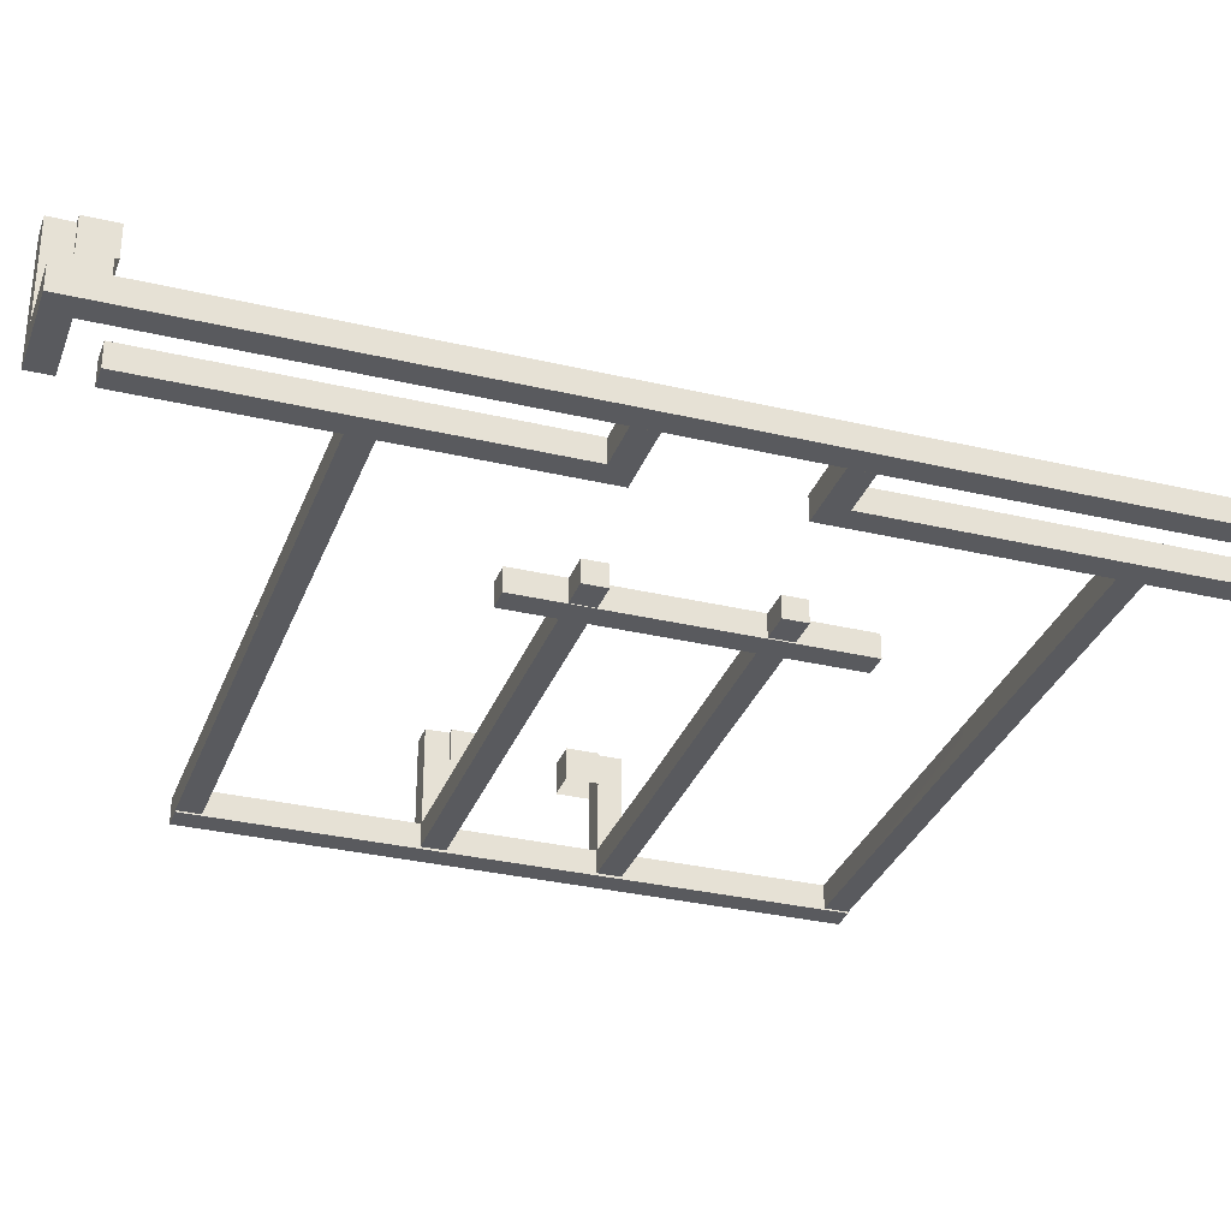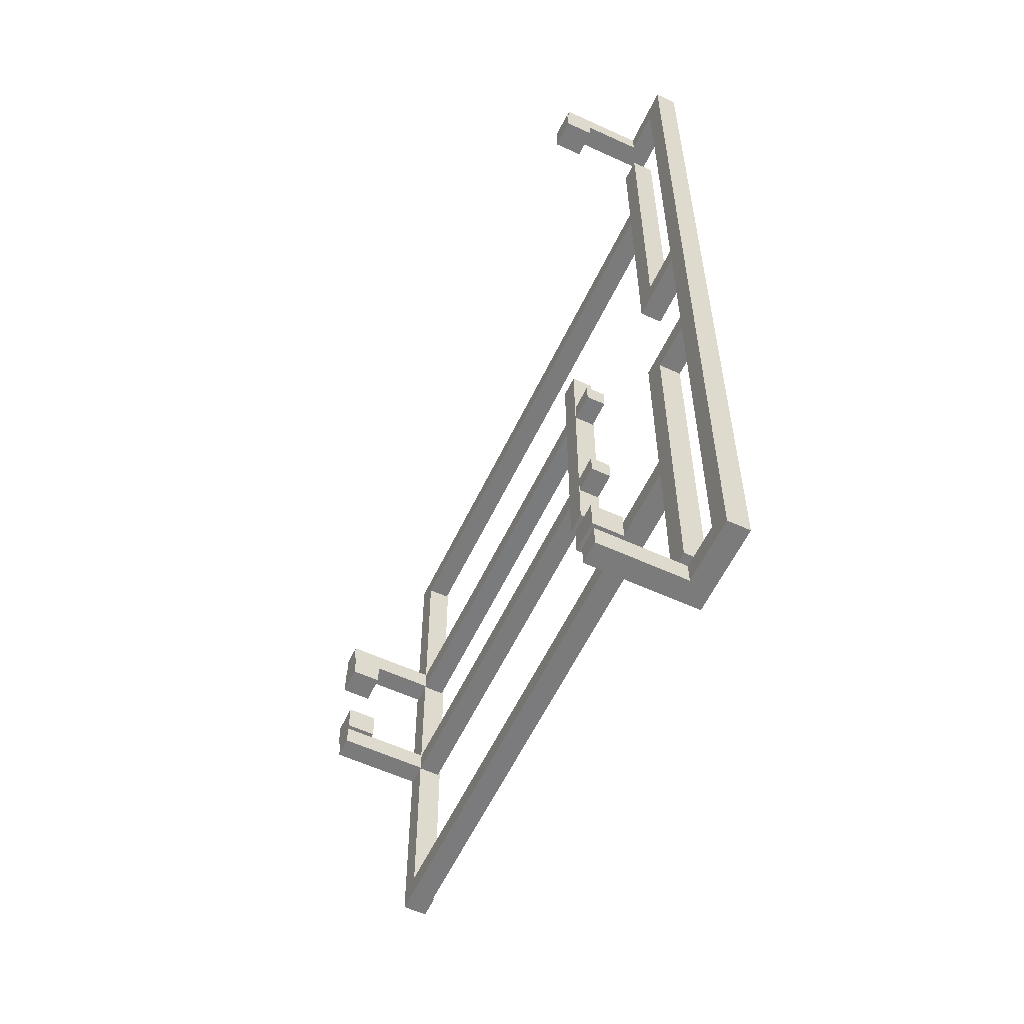
<metadata>
{"format":"obj","ext":"obj","renderer":"f3d","projection":"perspective","resolution":1024,"background":"white","views":[{"elev":-31.7,"azim":71.5,"up":"+Z"},{"elev":-58.5,"azim":64.7,"up":"+Y"}]}
</metadata>
<code>
g SM_Veins_1_Mesh
v 16.67 4.015 -4.333
v 18.17 8.765 -4.333
v 16.68 8.743 -4.333
v 18.17 5.515 -4.333
v 16.67 4.015 -2.833
v 18.18 8.743 -2.833
v 18.17 5.515 -2.833
v 16.68 8.743 -2.833
v 16.68 8.743 -2.833
v 18.17 8.765 -4.333
v 18.18 8.743 -2.833
v 16.68 8.743 -4.333
v 16.67 4.015 -2.833
v 16.68 8.743 -4.333
v 16.68 8.743 -2.833
v 16.67 4.015 -4.333
v 18.18 8.743 -2.833
v 18.17 5.515 -4.333
v 18.17 5.515 -2.833
v 18.17 8.765 -4.333
v 16.67 4.015 -4.333
v 21.31 5.515 -4.333
v 18.17 5.515 -4.333
v 21.31 4.015 -4.333
v 16.67 4.015 -2.833
v 21.31 5.515 -2.833
v 21.31 4.015 -2.833
v 18.17 5.515 -2.833
v 16.67 4.015 -2.833
v 21.31 4.015 -4.333
v 16.67 4.015 -4.333
v 21.31 4.015 -2.833
v 21.31 5.515 -2.833
v 18.17 5.515 -4.333
v 21.31 5.515 -4.333
v 18.17 5.515 -2.833
v 18.18 28.74 -4.333
v 16.68 8.743 -4.333
v 18.17 8.765 -4.333
v 16.68 28.74 -4.333
v 18.18 28.74 -2.833
v 16.68 8.743 -2.833
v 16.68 28.74 -2.833
v 18.18 8.743 -2.833
v 18.18 8.743 -2.833
v 16.68 8.743 -4.333
v 16.68 8.743 -2.833
v 18.17 8.765 -4.333
v 18.18 28.74 -2.833
v 18.17 8.765 -4.333
v 18.18 8.743 -2.833
v 18.18 28.74 -4.333
v 16.68 28.74 -2.833
v 18.18 28.74 -4.333
v 18.18 28.74 -2.833
v 16.68 28.74 -4.333
v 16.68 8.743 -2.833
v 16.68 28.74 -4.333
v 16.68 28.74 -2.833
v 16.68 8.743 -4.333
v 21.3 33 -4.321
v 22.8 -33 -4.321
v 22.8 33 -4.321
v 21.3 -33 -4.321
v 21.3 33 -2.821
v 22.8 -33 -2.821
v 21.3 -33 -2.821
v 22.8 33 -2.821
v 22.8 33 -2.821
v 22.8 -33 -4.321
v 22.8 -33 -2.821
v 22.8 33 -4.321
v 21.3 33 -2.821
v 22.8 33 -4.321
v 22.8 33 -2.821
v 21.3 33 -4.321
v 21.3 -33 -2.821
v 21.3 33 -4.321
v 21.3 33 -2.821
v 21.3 -33 -4.321
v 22.8 -33 -2.821
v 21.3 -33 -4.321
v 21.3 -33 -2.821
v 22.8 -33 -4.321
v 16.64 -4.972 -4.333
v 21.3 -6.472 -4.333
v 21.3 -4.972 -4.333
v 18.14 -6.472 -4.333
v 16.64 -4.972 -2.833
v 21.3 -6.472 -2.833
v 18.14 -6.472 -2.833
v 21.3 -4.972 -2.833
v 16.64 -4.972 -2.833
v 21.3 -4.972 -4.333
v 21.3 -4.972 -2.833
v 16.64 -4.972 -4.333
v 21.3 -6.472 -2.833
v 18.14 -6.472 -4.333
v 18.14 -6.472 -2.833
v 21.3 -6.472 -4.333
v 16.64 -4.972 -4.333
v 18.14 -9.722 -4.333
v 18.14 -6.472 -4.333
v 16.64 -9.722 -4.333
v 16.64 -4.972 -2.833
v 18.14 -9.722 -2.833
v 16.64 -9.722 -2.833
v 18.14 -6.472 -2.833
v 16.64 -9.722 -2.833
v 18.14 -9.722 -4.333
v 16.64 -9.722 -4.333
v 18.14 -9.722 -2.833
v 16.64 -4.972 -2.833
v 16.64 -9.722 -4.333
v 16.64 -4.972 -4.333
v 16.64 -9.722 -2.833
v 18.14 -9.722 -2.833
v 18.14 -6.472 -4.333
v 18.14 -9.722 -4.333
v 18.14 -6.472 -2.833
v 18.15 -9.713 -4.333
v 16.65 -29.71 -4.333
v 18.15 -29.71 -4.333
v 16.65 -9.713 -4.333
v 18.15 -9.713 -2.833
v 16.65 -29.71 -2.833
v 16.65 -9.713 -2.833
v 18.15 -29.71 -2.833
v 18.15 -29.71 -2.833
v 16.65 -29.71 -4.333
v 16.65 -29.71 -2.833
v 18.15 -29.71 -4.333
v 18.15 -9.713 -2.833
v 18.15 -29.71 -4.333
v 18.15 -29.71 -2.833
v 18.15 -9.713 -4.333
v 16.65 -9.713 -2.833
v 18.15 -9.713 -4.333
v 18.15 -9.713 -2.833
v 16.65 -9.713 -4.333
v 16.65 -29.71 -2.833
v 16.65 -9.713 -4.333
v 16.65 -9.713 -2.833
v 16.65 -29.71 -4.333
v -1.262 -16.98 -4.333
v 16.65 -18.48 -4.333
v 16.65 -16.98 -4.333
v -1.262 -18.48 -4.333
v -1.262 -16.98 -2.833
v 16.65 -18.48 -2.833
v -1.262 -18.48 -2.833
v 16.65 -16.98 -2.833
v 16.65 -16.98 -2.833
v 16.65 -18.48 -4.333
v 16.65 -18.48 -2.833
v 16.65 -16.98 -4.333
v -1.262 -16.98 -2.833
v 16.65 -16.98 -4.333
v 16.65 -16.98 -2.833
v -1.262 -16.98 -4.333
v -1.262 -18.48 -2.833
v -1.262 -16.98 -4.333
v -1.262 -16.98 -2.833
v -1.262 -18.48 -4.333
v 16.65 -18.48 -2.833
v -1.262 -18.48 -4.333
v -1.262 -18.48 -2.833
v 16.65 -18.48 -4.333
v 16.91 -31.49 -4.318
v 18.41 -31.49 0.432
v 16.91 -31.49 0.432
v 18.41 -31.49 -2.818
v 16.91 -32.99 -4.318
v 18.41 -32.99 0.432
v 18.41 -32.99 -2.818
v 16.91 -32.99 0.432
v 16.91 -32.99 0.432
v 18.41 -31.49 0.432
v 18.41 -32.99 0.432
v 16.91 -31.49 0.432
v 16.91 -32.99 -4.318
v 16.91 -31.49 0.432
v 16.91 -32.99 0.432
v 16.91 -31.49 -4.318
v 18.41 -32.99 0.432
v 18.41 -31.49 -2.818
v 18.41 -32.99 -2.818
v 18.41 -31.49 0.432
v 16.91 -31.49 -4.318
v 21.31 -31.49 -2.818
v 18.41 -31.49 -2.818
v 21.31 -31.49 -4.318
v 16.91 -32.99 -4.318
v 21.31 -32.99 -2.818
v 21.31 -32.99 -4.318
v 18.41 -32.99 -2.818
v 16.91 -32.99 -4.318
v 21.31 -31.49 -4.318
v 16.91 -31.49 -4.318
v 21.31 -32.99 -4.318
v 21.31 -32.99 -2.818
v 18.41 -31.49 -2.818
v 21.31 -31.49 -2.818
v 18.41 -32.99 -2.818
v 16.91 -32.99 3.122
v 16.91 -31.49 0.432
v 16.91 -31.49 3.122
v 16.91 -32.99 0.432
v 18.41 -32.99 3.122
v 18.41 -31.49 0.432
v 18.41 -32.99 0.432
v 18.41 -31.49 3.122
v 18.41 -32.99 0.432
v 16.91 -31.49 0.432
v 16.91 -32.99 0.432
v 18.41 -31.49 0.432
v 18.41 -32.99 3.122
v 16.91 -32.99 0.432
v 16.91 -32.99 3.122
v 18.41 -32.99 0.432
v 18.41 -31.49 3.122
v 16.91 -32.99 3.122
v 16.91 -31.49 3.122
v 18.41 -32.99 3.122
v 18.41 -31.49 0.432
v 16.91 -31.49 3.122
v 16.91 -31.49 0.432
v 18.41 -31.49 3.122
v 6.123 12.13 -4.333
v 4.623 -7.872 -4.333
v 6.123 -7.872 -4.333
v 4.623 12.13 -4.333
v 6.123 12.13 -2.833
v 4.623 -7.872 -2.833
v 4.623 12.13 -2.833
v 6.123 -7.872 -2.833
v 6.123 -7.872 -2.833
v 4.623 -7.872 -4.333
v 4.623 -7.872 -2.833
v 6.123 -7.872 -4.333
v 6.123 12.13 -2.833
v 6.123 -7.872 -4.333
v 6.123 -7.872 -2.833
v 6.123 12.13 -4.333
v 4.623 12.13 -2.833
v 6.123 12.13 -4.333
v 6.123 12.13 -2.833
v 4.623 12.13 -4.333
v 4.623 -7.872 -2.833
v 4.623 12.13 -4.333
v 4.623 12.13 -2.833
v 4.623 -7.872 -4.333
v -21.2 -2.999 3.293
v -21.2 -4.499 -2.831
v -21.2 -4.499 3.293
v -21.2 -2.999 -2.831
v -22.7 -4.499 -4.289
v -11.95 -4.499 -2.855
v -11.95 -4.499 -4.289
v -21.2 -4.499 -2.831
v -22.7 -2.999 -4.289
v -11.96 -2.999 -2.856
v -21.2 -2.999 -2.831
v -11.95 -2.999 -4.289
v -11.95 -2.999 -4.289
v -11.95 -4.499 -2.855
v -11.96 -2.999 -2.856
v -11.95 -4.499 -4.289
v -22.7 -2.999 -4.289
v -11.95 -4.499 -4.289
v -11.95 -2.999 -4.289
v -22.7 -4.499 -4.289
v -11.96 -2.999 -2.856
v -21.2 -4.499 -2.831
v -21.2 -2.999 -2.831
v -11.95 -4.499 -2.855
v -11.95 -3.002 -4.29
v 8.04 -4.5 -4.29
v 8.04 -3 -4.29
v -11.95 -4.499 -4.29
v -11.96 -3 -2.856
v 8.04 -4.5 -2.856
v -11.95 -4.499 -2.855
v 8.04 -3 -2.856
v 8.04 -3 -2.856
v 8.04 -4.5 -4.29
v 8.04 -4.5 -2.856
v 8.04 -3 -4.29
v -11.96 -3 -2.856
v 8.04 -3 -4.29
v 8.04 -3 -2.856
v -11.95 -3.002 -4.29
v -11.95 -4.499 -2.855
v -11.95 -3.002 -4.29
v -11.96 -3 -2.856
v -11.95 -4.499 -4.29
v 8.04 -4.5 -2.856
v -11.95 -4.499 -4.29
v -11.95 -4.499 -2.855
v 8.04 -4.5 -4.29
v -22.7 -4.499 -4.289
v -21.2 -4.499 3.293
v -21.2 -4.499 -2.831
v -22.7 -4.499 3.293
v -21.2 -2.999 -2.831
v -22.7 -2.999 3.293
v -22.7 -2.999 -4.289
v -21.2 -2.999 3.293
v -22.7 -2.999 -4.289
v -22.7 -4.499 3.293
v -22.7 -4.499 -4.289
v -22.7 -2.999 3.293
v -21.26 -16.99 -4.333
v -1.262 -18.48 -4.333
v -1.262 -16.98 -4.333
v -21.26 -18.49 -4.333
v -21.26 -16.99 -2.833
v -1.262 -18.48 -2.833
v -21.26 -18.49 -2.833
v -1.262 -16.98 -2.833
v -1.262 -16.98 -2.833
v -1.262 -18.48 -4.333
v -1.262 -18.48 -2.833
v -1.262 -16.98 -4.333
v -21.26 -16.99 -2.833
v -1.262 -16.98 -4.333
v -1.262 -16.98 -2.833
v -21.26 -16.99 -4.333
v -21.26 -18.49 -2.833
v -21.26 -16.99 -4.333
v -21.26 -16.99 -2.833
v -21.26 -18.49 -4.333
v -1.262 -18.48 -2.833
v -21.26 -18.49 -4.333
v -21.26 -18.49 -2.833
v -1.262 -18.48 -4.333
v -1.262 21.48 -4.333
v 16.68 19.98 -4.333
v 16.68 21.48 -4.333
v -1.262 19.98 -4.333
v -1.262 21.48 -2.833
v 16.68 19.98 -2.833
v -1.262 19.98 -2.833
v 16.68 21.48 -2.833
v 16.68 21.48 -2.833
v 16.68 19.98 -4.333
v 16.68 19.98 -2.833
v 16.68 21.48 -4.333
v -1.262 21.48 -2.833
v 16.68 21.48 -4.333
v 16.68 21.48 -2.833
v -1.262 21.48 -4.333
v -1.262 19.98 -2.833
v -1.262 21.48 -4.333
v -1.262 21.48 -2.833
v -1.262 19.98 -4.333
v 16.68 19.98 -2.833
v -1.262 19.98 -4.333
v -1.262 19.98 -2.833
v 16.68 19.98 -4.333
v -21.26 21.51 -4.333
v -1.262 19.98 -4.333
v -1.262 21.48 -4.333
v -21.26 20.01 -4.333
v -1.262 21.48 -2.833
v -1.262 19.98 -4.333
v -1.262 19.98 -2.833
v -1.262 21.48 -4.333
v -21.26 21.51 -2.833
v -1.262 21.48 -4.333
v -1.262 21.48 -2.833
v -21.26 21.51 -4.333
v -1.262 19.98 -2.833
v -21.26 20.01 -4.333
v -21.26 20.01 -2.833
v -1.262 19.98 -4.333
v -22.8 21.5 -4.432
v -21.26 -18.5 -4.432
v -21.26 21.5 -4.432
v -22.8 -18.5 -4.432
v -22.8 21.5 -2.833
v -21.26 -18.49 -2.833
v -22.8 -18.5 -2.833
v -21.26 21.5 -2.833
v -21.26 21.5 -2.833
v -21.26 -18.5 -4.432
v -21.26 -18.49 -2.833
v -21.26 21.5 -4.432
v -22.8 21.5 -2.833
v -21.26 21.5 -4.432
v -21.26 21.5 -2.833
v -22.8 21.5 -4.432
v -22.8 -18.5 -2.833
v -22.8 21.5 -4.432
v -22.8 21.5 -2.833
v -22.8 -18.5 -4.432
v -21.26 -18.49 -2.833
v -22.8 -18.5 -4.432
v -22.8 -18.5 -2.833
v -21.26 -18.5 -4.432
v -21.16 7.465 -2.811
v -11.91 7.465 -4.281
v -11.91 7.465 -2.855
v -22.66 7.465 -4.281
v -21.16 5.965 -2.811
v -11.91 5.997 -4.281
v -22.66 5.965 -4.281
v -11.91 5.988 -2.866
v -11.91 5.988 -2.866
v -11.91 7.465 -4.281
v -11.91 5.997 -4.281
v -11.91 7.465 -2.855
v -21.16 5.965 -2.811
v -11.91 7.465 -2.855
v -11.91 5.988 -2.866
v -21.16 7.465 -2.811
v -11.91 5.997 -4.281
v -22.66 7.465 -4.281
v -22.66 5.965 -4.281
v -11.91 7.465 -4.281
v -22.66 5.965 3.398
v -22.66 7.465 -4.281
v -22.66 7.465 3.398
v -22.66 5.965 -4.281
v -11.92 7.463 -4.281
v 8.054 5.96 -4.256
v 8.054 7.46 -4.256
v -11.91 5.995 -4.281
v -11.91 7.466 -2.855
v 8.054 5.96 -2.876
v -11.91 5.986 -2.866
v 8.054 7.46 -2.876
v 8.054 7.46 -2.876
v 8.054 5.96 -4.256
v 8.054 5.96 -2.876
v 8.054 7.46 -4.256
v -11.91 7.466 -2.855
v 8.054 7.46 -4.256
v 8.054 7.46 -2.876
v -11.92 7.463 -4.281
v -11.91 5.986 -2.866
v -11.92 7.463 -4.281
v -11.91 7.466 -2.855
v -11.91 5.995 -4.281
v 8.054 5.96 -2.876
v -11.91 5.995 -4.281
v -11.91 5.986 -2.866
v 8.054 5.96 -4.256
v -22.66 7.465 -4.281
v -21.16 7.465 3.394
v -22.66 7.465 3.398
v -21.16 7.465 -2.811
v -21.16 5.965 -2.811
v -22.66 5.965 3.398
v -21.16 5.965 3.394
v -22.66 5.965 -4.281
v -21.16 7.465 -2.811
v -21.16 5.965 3.394
v -21.16 7.465 3.394
v -21.16 5.965 -2.811
v 16.91 31.48 3.054
v 16.91 32.98 0.432
v 16.91 32.98 3.054
v 16.91 31.48 0.432
v 18.41 31.48 3.054
v 18.41 32.98 0.432
v 18.41 31.48 0.432
v 18.41 32.98 3.054
v 18.41 31.48 0.432
v 16.91 32.98 0.432
v 16.91 31.48 0.432
v 18.41 32.98 0.432
v 18.41 31.48 3.054
v 16.91 31.48 0.432
v 16.91 31.48 3.054
v 18.41 31.48 0.432
v 18.41 32.98 3.054
v 16.91 31.48 3.054
v 16.91 32.98 3.054
v 18.41 31.48 3.054
v 18.41 32.98 0.432
v 16.91 32.98 3.054
v 16.91 32.98 0.432
v 18.41 32.98 3.054
v 16.91 32.97 -4.318
v 18.41 32.97 0.432
v 16.91 32.97 0.432
v 18.41 32.97 -2.818
v 16.91 31.47 -4.318
v 18.41 31.47 0.432
v 18.41 31.47 -2.818
v 16.91 31.47 0.432
v 16.91 31.47 0.432
v 18.41 32.97 0.432
v 18.41 31.47 0.432
v 16.91 32.97 0.432
v 16.91 31.47 -4.318
v 16.91 32.97 0.432
v 16.91 31.47 0.432
v 16.91 32.97 -4.318
v 18.41 31.47 0.432
v 18.41 32.97 -2.818
v 18.41 31.47 -2.818
v 18.41 32.97 0.432
v 16.91 32.97 -4.318
v 21.3 32.97 -2.818
v 18.41 32.97 -2.818
v 21.3 32.97 -4.318
v 16.91 31.47 -4.318
v 21.3 31.47 -2.818
v 21.3 31.47 -4.318
v 18.41 31.47 -2.818
v 16.91 31.47 -4.318
v 21.3 32.97 -4.318
v 16.91 32.97 -4.318
v 21.3 31.47 -4.318
v 21.3 31.47 -2.818
v 18.41 32.97 -2.818
v 21.3 32.97 -2.818
v 18.41 31.47 -2.818
v -22.7 -2.999 3.293
v -21.2 -4.499 3.293
v -22.7 -4.499 3.293
v -21.2 -2.999 3.293
v -21.16 5.965 3.394
v -22.66 7.465 3.398
v -21.16 7.465 3.394
v -22.66 5.965 3.398
v 16.66 -31.49 3.363
v 18.66 -29.49 3.363
v 18.66 -31.49 3.363
v 16.66 -29.49 3.363
v 16.66 -29.49 3.363
v 18.66 -29.49 1.363
v 18.66 -29.49 3.363
v 16.66 -29.49 1.363
v 16.66 -31.49 3.363
v 16.66 -29.49 1.363
v 16.66 -29.49 3.363
v 16.66 -31.49 1.363
v 18.66 -31.49 3.363
v 16.66 -31.49 1.363
v 16.66 -31.49 3.363
v 18.66 -31.49 1.363
v 18.66 -29.49 3.363
v 18.66 -31.49 1.363
v 18.66 -31.49 3.363
v 18.66 -29.49 1.363
v -22.89 -3.016 3.363
v -20.89 -1.016 3.363
v -20.89 -3.016 3.363
v -22.89 -1.016 3.363
v -22.89 -1.016 3.363
v -20.89 -1.016 1.363
v -20.89 -1.016 3.363
v -22.89 -1.016 1.363
v -22.89 -3.016 3.363
v -22.89 -1.016 1.363
v -22.89 -1.016 3.363
v -22.89 -3.016 1.363
v -20.89 -3.016 3.363
v -22.89 -3.016 1.363
v -22.89 -3.016 3.363
v -20.89 -3.016 1.363
v -20.89 -1.016 3.363
v -20.89 -3.016 1.363
v -20.89 -3.016 3.363
v -20.89 -1.016 1.363
v -22.89 3.97 3.363
v -20.89 5.97 3.363
v -20.89 3.97 3.363
v -22.89 5.97 3.363
v -22.89 5.97 3.363
v -20.89 5.97 1.363
v -20.89 5.97 3.363
v -22.89 5.97 1.363
v -22.89 3.97 3.363
v -22.89 5.97 1.363
v -22.89 5.97 3.363
v -22.89 3.97 1.363
v -20.89 3.97 3.363
v -22.89 3.97 1.363
v -22.89 3.97 3.363
v -20.89 3.97 1.363
v -20.89 5.97 3.363
v -20.89 3.97 1.363
v -20.89 3.97 3.363
v -20.89 5.97 1.363
v 16.67 29.48 3.363
v 18.67 31.48 3.363
v 18.67 29.48 3.363
v 16.67 31.48 3.363
v 16.67 31.48 3.363
v 18.67 31.48 1.363
v 18.67 31.48 3.363
v 16.67 31.48 1.363
v 16.67 29.48 3.363
v 16.67 31.48 1.363
v 16.67 31.48 3.363
v 16.67 29.48 1.363
v 18.67 29.48 3.363
v 16.67 29.48 1.363
v 16.67 29.48 3.363
v 18.67 29.48 1.363
v 18.67 31.48 3.363
v 18.67 29.48 1.363
v 18.67 29.48 3.363
v 18.67 31.48 1.363
v -21.26 21.51 -2.833
v -1.262 19.98 -2.833
v -21.26 20.01 -2.833
v -1.262 21.48 -2.833
g SM_Veins_1_Mesh_0
f 3 2 1
f 4 1 2
f 7 6 5
f 8 5 6
f 11 10 9
f 12 9 10
f 15 14 13
f 16 13 14
f 19 18 17
f 20 17 18
f 23 22 21
f 24 21 22
f 27 26 25
f 28 25 26
f 31 30 29
f 32 29 30
f 35 34 33
f 36 33 34
f 39 38 37
f 40 37 38
f 43 42 41
f 44 41 42
f 47 46 45
f 48 45 46
f 51 50 49
f 52 49 50
f 55 54 53
f 56 53 54
f 59 58 57
f 60 57 58
f 63 62 61
f 64 61 62
f 67 66 65
f 68 65 66
f 71 70 69
f 72 69 70
f 75 74 73
f 76 73 74
f 79 78 77
f 80 77 78
f 83 82 81
f 84 81 82
f 87 86 85
f 88 85 86
f 91 90 89
f 92 89 90
f 95 94 93
f 96 93 94
f 99 98 97
f 100 97 98
f 103 102 101
f 104 101 102
f 107 106 105
f 108 105 106
f 111 110 109
f 112 109 110
f 115 114 113
f 116 113 114
f 119 118 117
f 120 117 118
f 123 122 121
f 124 121 122
f 127 126 125
f 128 125 126
f 131 130 129
f 132 129 130
f 135 134 133
f 136 133 134
f 139 138 137
f 140 137 138
f 143 142 141
f 144 141 142
f 147 146 145
f 148 145 146
f 151 150 149
f 152 149 150
f 155 154 153
f 156 153 154
f 159 158 157
f 160 157 158
f 163 162 161
f 164 161 162
f 167 166 165
f 168 165 166
f 171 170 169
f 172 169 170
f 175 174 173
f 176 173 174
f 179 178 177
f 180 177 178
f 183 182 181
f 184 181 182
f 187 186 185
f 188 185 186
f 191 190 189
f 192 189 190
f 195 194 193
f 196 193 194
f 199 198 197
f 200 197 198
f 203 202 201
f 204 201 202
f 207 206 205
f 208 205 206
f 211 210 209
f 212 209 210
f 215 214 213
f 216 213 214
f 219 218 217
f 220 217 218
f 223 222 221
f 224 221 222
f 227 226 225
f 228 225 226
f 231 230 229
f 232 229 230
f 235 234 233
f 236 233 234
f 239 238 237
f 240 237 238
f 243 242 241
f 244 241 242
f 247 246 245
f 248 245 246
f 251 250 249
f 252 249 250
f 255 254 253
f 256 253 254
f 259 258 257
f 260 257 258
f 263 262 261
f 264 261 262
f 267 266 265
f 268 265 266
f 271 270 269
f 272 269 270
f 275 274 273
f 276 273 274
f 279 278 277
f 280 277 278
f 283 282 281
f 284 281 282
f 287 286 285
f 288 285 286
f 291 290 289
f 292 289 290
f 295 294 293
f 296 293 294
f 299 298 297
f 300 297 298
f 303 302 301
f 304 301 302
f 307 306 305
f 308 305 306
f 311 310 309
f 312 309 310
f 315 314 313
f 316 313 314
f 319 318 317
f 320 317 318
f 323 322 321
f 324 321 322
f 327 326 325
f 328 325 326
f 331 330 329
f 332 329 330
f 335 334 333
f 336 333 334
f 339 338 337
f 340 337 338
f 343 342 341
f 344 341 342
f 347 346 345
f 348 345 346
f 351 350 349
f 352 349 350
f 355 354 353
f 356 353 354
f 359 358 357
f 360 357 358
f 363 362 361
f 364 361 362
f 367 366 365
f 368 365 366
f 371 370 369
f 372 369 370
f 375 374 373
f 376 373 374
f 379 378 377
f 380 377 378
f 383 382 381
f 384 381 382
f 387 386 385
f 388 385 386
f 391 390 389
f 392 389 390
f 395 394 393
f 396 393 394
f 399 398 397
f 400 397 398
f 403 402 401
f 404 401 402
f 407 406 405
f 408 405 406
f 411 410 409
f 412 409 410
f 415 414 413
f 416 413 414
f 419 418 417
f 420 417 418
f 423 422 421
f 424 421 422
f 427 426 425
f 428 425 426
f 431 430 429
f 432 429 430
f 435 434 433
f 436 433 434
f 439 438 437
f 440 437 438
f 443 442 441
f 444 441 442
f 447 446 445
f 448 445 446
f 451 450 449
f 452 449 450
f 455 454 453
f 456 453 454
f 459 458 457
f 460 457 458
f 463 462 461
f 464 461 462
f 467 466 465
f 468 465 466
f 471 470 469
f 472 469 470
f 475 474 473
f 476 473 474
f 479 478 477
f 480 477 478
f 483 482 481
f 484 481 482
f 487 486 485
f 488 485 486
f 491 490 489
f 492 489 490
f 495 494 493
f 496 493 494
f 499 498 497
f 500 497 498
f 503 502 501
f 504 501 502
f 507 506 505
f 508 505 506
f 511 510 509
f 512 509 510
f 515 514 513
f 516 513 514
f 519 518 517
f 520 517 518
f 523 522 521
f 524 521 522
f 527 526 525
f 528 525 526
f 531 530 529
f 532 529 530
f 535 534 533
f 536 533 534
f 539 538 537
f 540 537 538
f 543 542 541
f 544 541 542
f 547 546 545
f 548 545 546
f 551 550 549
f 552 549 550
f 555 554 553
f 556 553 554
f 559 558 557
f 560 557 558
f 563 562 561
f 564 561 562
f 567 566 565
f 568 565 566
f 571 570 569
f 572 569 570
f 575 574 573
f 576 573 574
f 579 578 577
f 580 577 578
f 583 582 581
f 584 581 582
f 587 586 585
f 588 585 586
f 591 590 589
f 592 589 590
f 595 594 593
f 596 593 594
f 599 598 597
f 600 597 598
f 603 602 601
f 604 601 602
f 607 606 605
f 608 605 606
f 611 610 609
f 612 609 610

</code>
